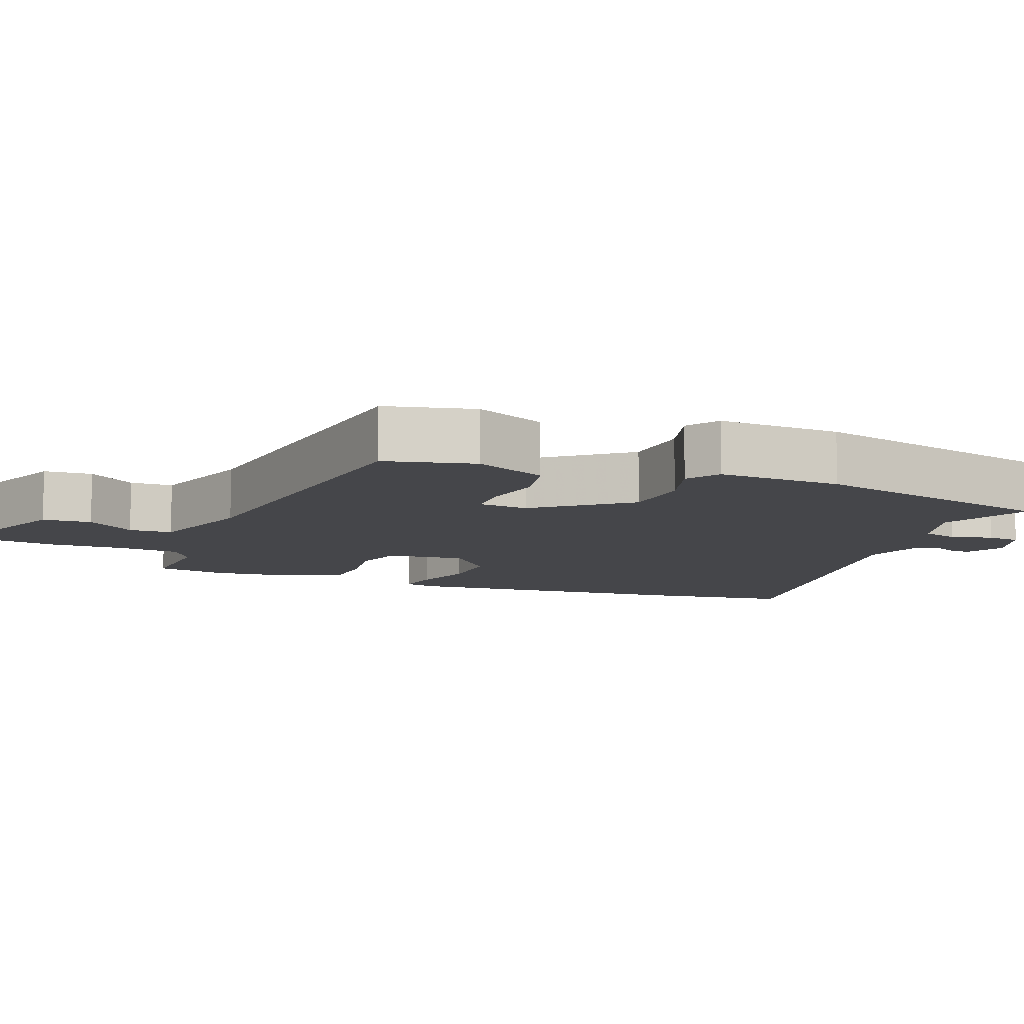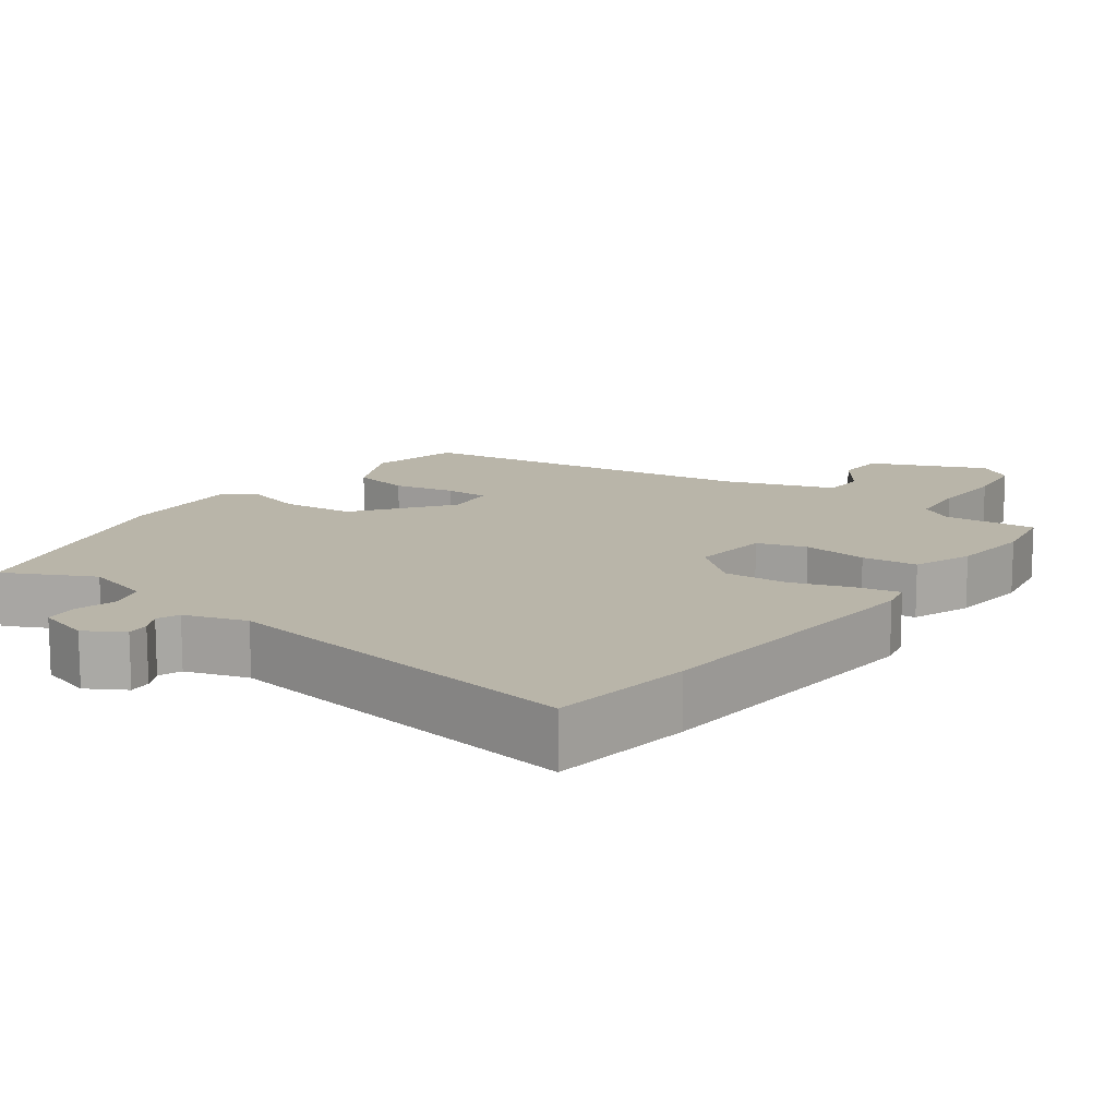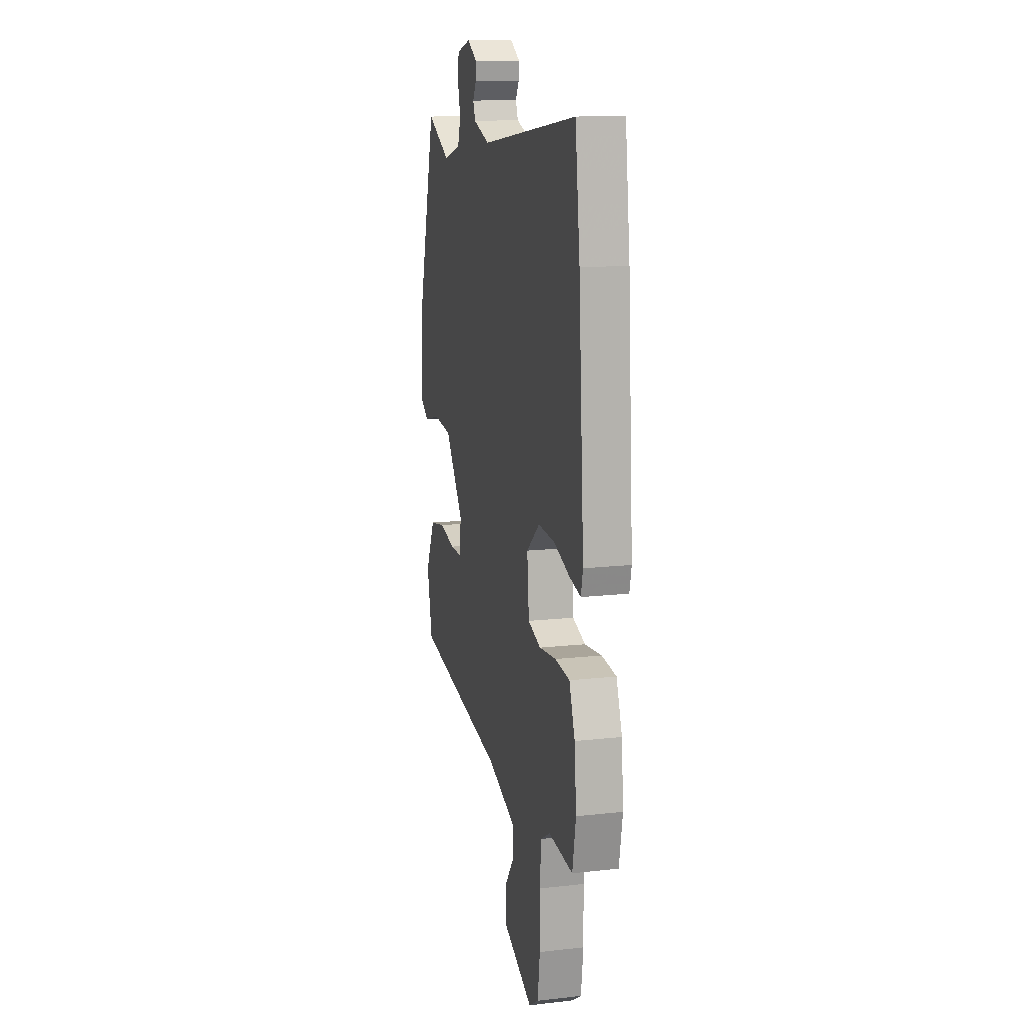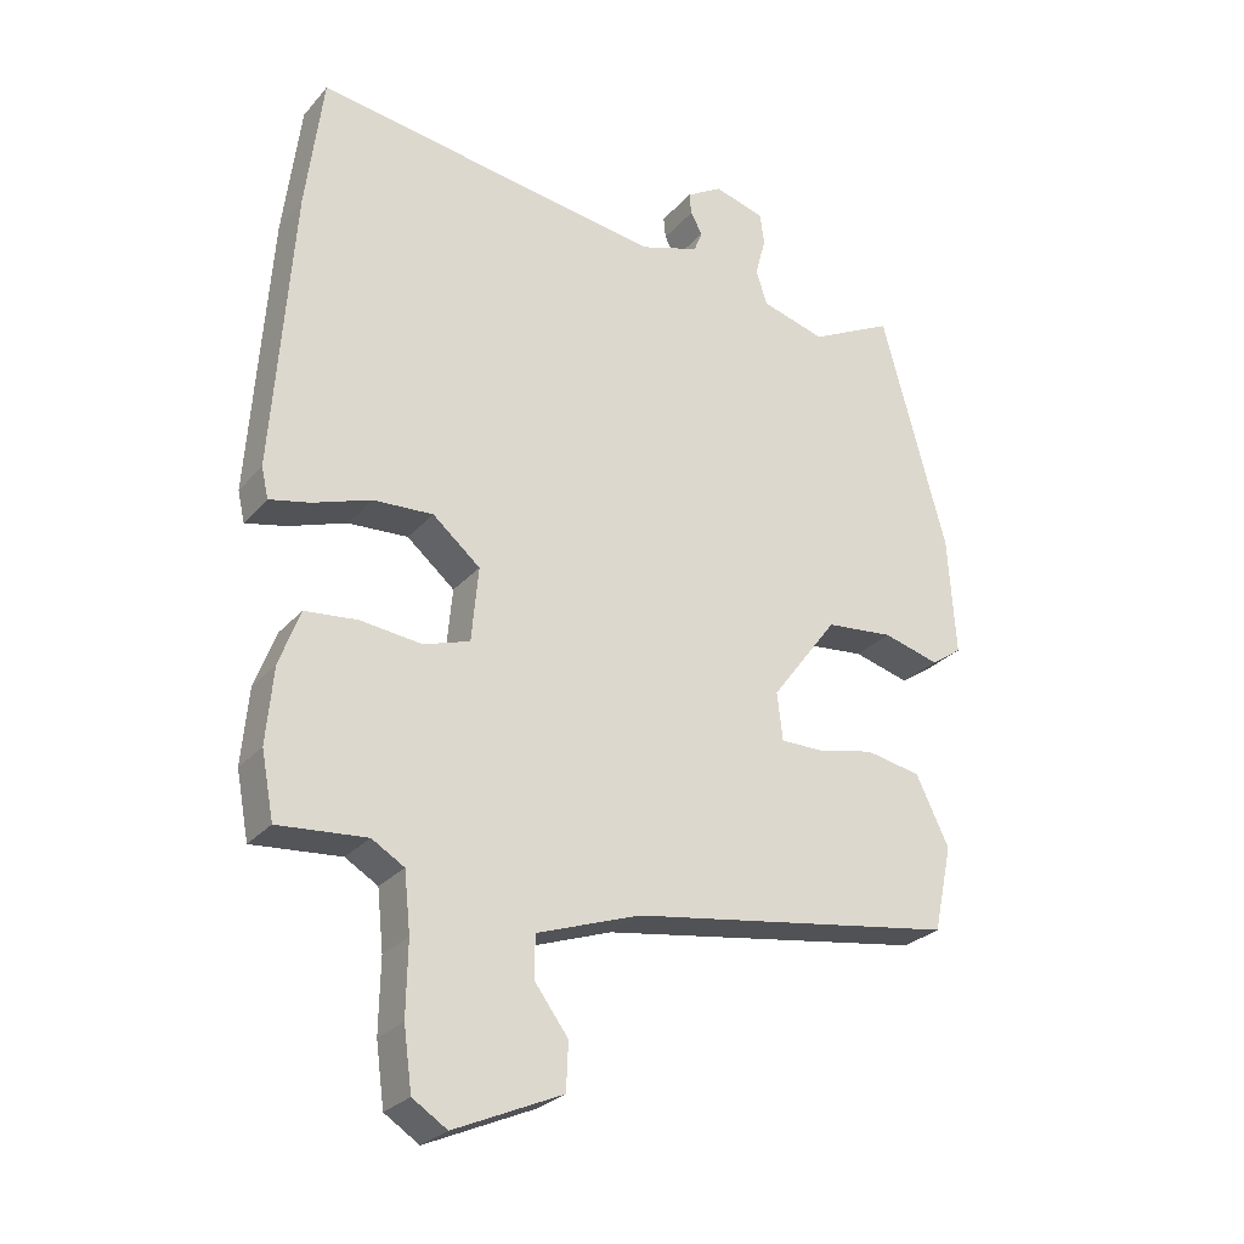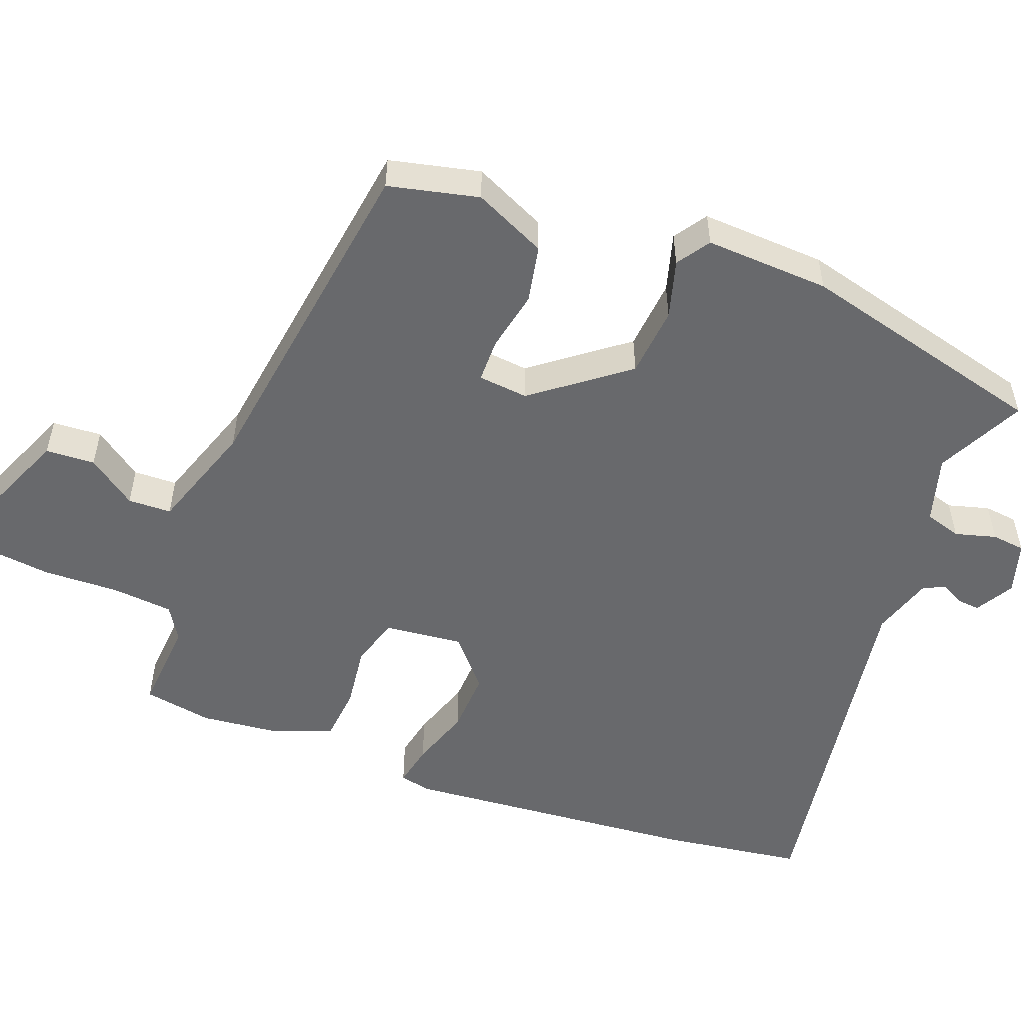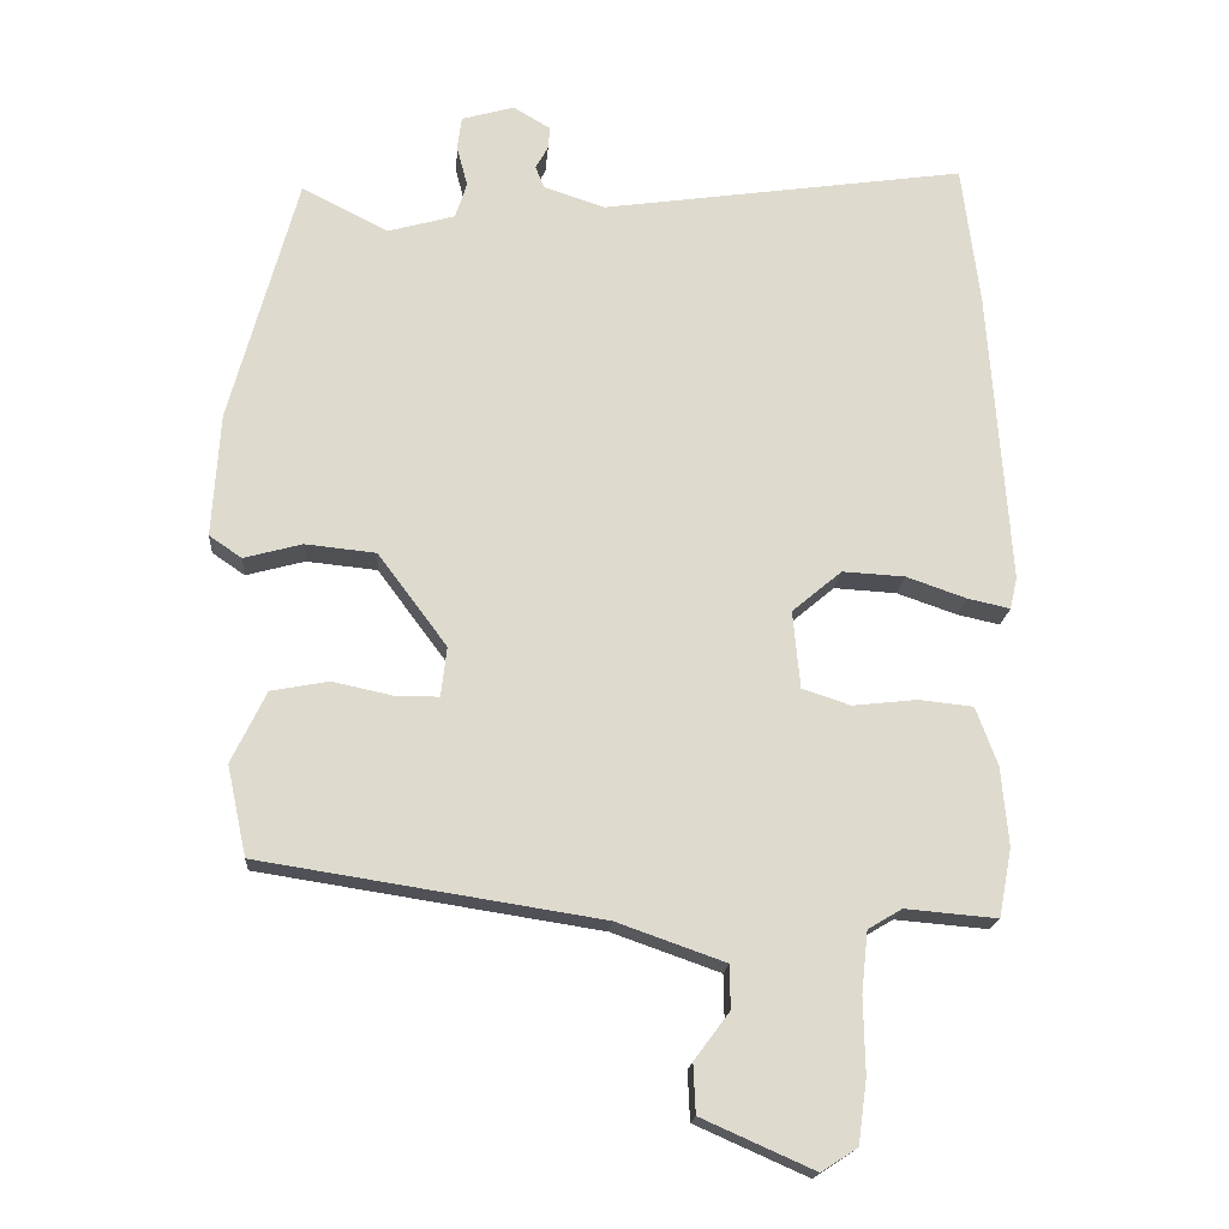
<metadata>
{"format":"obj","ext":"obj","renderer":"f3d","projection":"perspective","resolution":1024,"background":"white","views":[{"elev":-9.9,"azim":-110.1,"up":"+Y"},{"elev":13.4,"azim":36.5,"up":"+Y"},{"elev":14.0,"azim":76.0,"up":"+Z"},{"elev":-27.2,"azim":148.3,"up":"+Z"},{"elev":-52.8,"azim":-110.0,"up":"+Y"},{"elev":-18.2,"azim":-4.3,"up":"+Z"}]}
</metadata>
<code>
v -0.439 0.07 0.518
v -0.319 0.07 0.457
v -0.226 0.07 0.483
v -0.21 0.07 0.533
v -0.225 0.07 0.59
v -0.219 0.07 0.636
v -0.146 0.07 0.657
v -0.094 0.07 0.626
v -0.097 0.07 0.595
v -0.114 0.07 0.564
v -0.102 0.07 0.533
v -0.017 0.07 0.505
v 0.49 0.07 0.578
v 0.515 0.07 0.38
v 0.544 0.07 -0.031
v 0.534 0.07 -0.075
v 0.475 0.07 -0.062
v 0.392 0.07 -0.033
v 0.305 0.07 -0.028
v 0.236 0.07 -0.086
v 0.246 0.07 -0.194
v 0.313 0.07 -0.216
v 0.402 0.07 -0.206
v 0.478 0.07 -0.214
v 0.508 0.07 -0.295
v 0.518 0.07 -0.405
v 0.5 0.07 -0.5
v 0.372 0.07 -0.489
v 0.325 0.07 -0.517
v 0.316 0.07 -0.602
v 0.318 0.07 -0.707
v 0.306 0.07 -0.795
v 0.256 0.07 -0.827
v 0.1 0.07 -0.758
v 0.097 0.07 -0.69
v 0.146 0.07 -0.624
v 0.145 0.07 -0.564
v -0.005 0.07 -0.511
v -0.477 0.07 -0.437
v -0.504 0.07 -0.312
v -0.456 0.07 -0.213
v -0.376 0.07 -0.198
v -0.292 0.07 -0.216
v -0.232 0.07 -0.216
v -0.224 0.07 -0.147
v -0.32 0.07 -0.018
v -0.418 0.07 -0.008
v -0.499 0.07 -0.03
v -0.544 0.07 0.001
v -0.533 0.07 0.173
v -0.439 0 0.518
v -0.319 0 0.457
v -0.226 0 0.483
v -0.21 0 0.533
v -0.225 0 0.59
v -0.219 0 0.636
v -0.146 0 0.657
v -0.094 0 0.626
v -0.097 0 0.595
v -0.114 0 0.564
v -0.102 0 0.533
v -0.017 0 0.505
v 0.49 0 0.578
v 0.515 0 0.38
v 0.544 0 -0.031
v 0.534 0 -0.075
v 0.475 0 -0.062
v 0.392 0 -0.033
v 0.305 0 -0.028
v 0.236 0 -0.086
v 0.246 0 -0.194
v 0.313 0 -0.216
v 0.402 0 -0.206
v 0.478 0 -0.214
v 0.508 0 -0.295
v 0.518 0 -0.405
v 0.5 0 -0.5
v 0.372 0 -0.489
v 0.325 0 -0.517
v 0.316 0 -0.602
v 0.318 0 -0.707
v 0.306 0 -0.795
v 0.256 0 -0.827
v 0.1 0 -0.758
v 0.097 0 -0.69
v 0.146 0 -0.624
v 0.145 0 -0.564
v -0.005 0 -0.511
v -0.477 0 -0.437
v -0.504 0 -0.312
v -0.456 0 -0.213
v -0.376 0 -0.198
v -0.292 0 -0.216
v -0.232 0 -0.216
v -0.224 0 -0.147
v -0.32 0 -0.018
v -0.418 0 -0.008
v -0.499 0 -0.03
v -0.544 0 0.001
v -0.533 0 0.173
f 50 1 2
f 49 50 2
f 48 49 2
f 47 48 2
f 46 47 2 3
f 45 46 3 4
f 41 42 43
f 40 41 43
f 39 40 43
f 38 39 43
f 37 38 43 44
f 34 35 36
f 33 34 36
f 32 33 36
f 31 32 36
f 30 31 36
f 29 30 36 37
f 37 44 45
f 29 37 45
f 28 29 45
f 26 27 28
f 25 26 28
f 24 25 28
f 23 24 28
f 22 23 28
f 16 17 18
f 15 16 18
f 14 15 18
f 13 14 18
f 12 13 18
f 11 12 18 19
f 8 9 10
f 7 8 10
f 6 7 10
f 5 6 10
f 4 5 10
f 4 10 11
f 11 19 20
f 4 11 20
f 45 4 20
f 21 22 28 45
f 20 21 45
f 52 51 100
f 52 100 99
f 52 99 98
f 52 98 97
f 53 52 97 96
f 54 53 96 95
f 93 92 91
f 93 91 90
f 93 90 89
f 93 89 88
f 94 93 88 87
f 86 85 84
f 86 84 83
f 86 83 82
f 86 82 81
f 86 81 80
f 87 86 80 79
f 95 94 87
f 95 87 79
f 95 79 78
f 78 77 76
f 78 76 75
f 78 75 74
f 78 74 73
f 78 73 72
f 68 67 66
f 68 66 65
f 68 65 64
f 68 64 63
f 68 63 62
f 69 68 62 61
f 60 59 58
f 60 58 57
f 60 57 56
f 60 56 55
f 60 55 54
f 61 60 54
f 70 69 61
f 70 61 54
f 70 54 95
f 95 78 72 71
f 95 71 70
f 1 51 52 2
f 2 52 53 3
f 3 53 54 4
f 4 54 55 5
f 5 55 56 6
f 6 56 57 7
f 7 57 58 8
f 8 58 59 9
f 9 59 60 10
f 10 60 61 11
f 11 61 62 12
f 12 62 63 13
f 13 63 64 14
f 14 64 65 15
f 15 65 66 16
f 16 66 67 17
f 17 67 68 18
f 18 68 69 19
f 19 69 70 20
f 20 70 71 21
f 21 71 72 22
f 22 72 73 23
f 23 73 74 24
f 24 74 75 25
f 25 75 76 26
f 26 76 77 27
f 27 77 78 28
f 28 78 79 29
f 29 79 80 30
f 30 80 81 31
f 31 81 82 32
f 32 82 83 33
f 33 83 84 34
f 34 84 85 35
f 35 85 86 36
f 36 86 87 37
f 37 87 88 38
f 38 88 89 39
f 39 89 90 40
f 40 90 91 41
f 41 91 92 42
f 42 92 93 43
f 43 93 94 44
f 44 94 95 45
f 45 95 96 46
f 46 96 97 47
f 47 97 98 48
f 48 98 99 49
f 49 99 100 50
f 50 100 51 1

</code>
